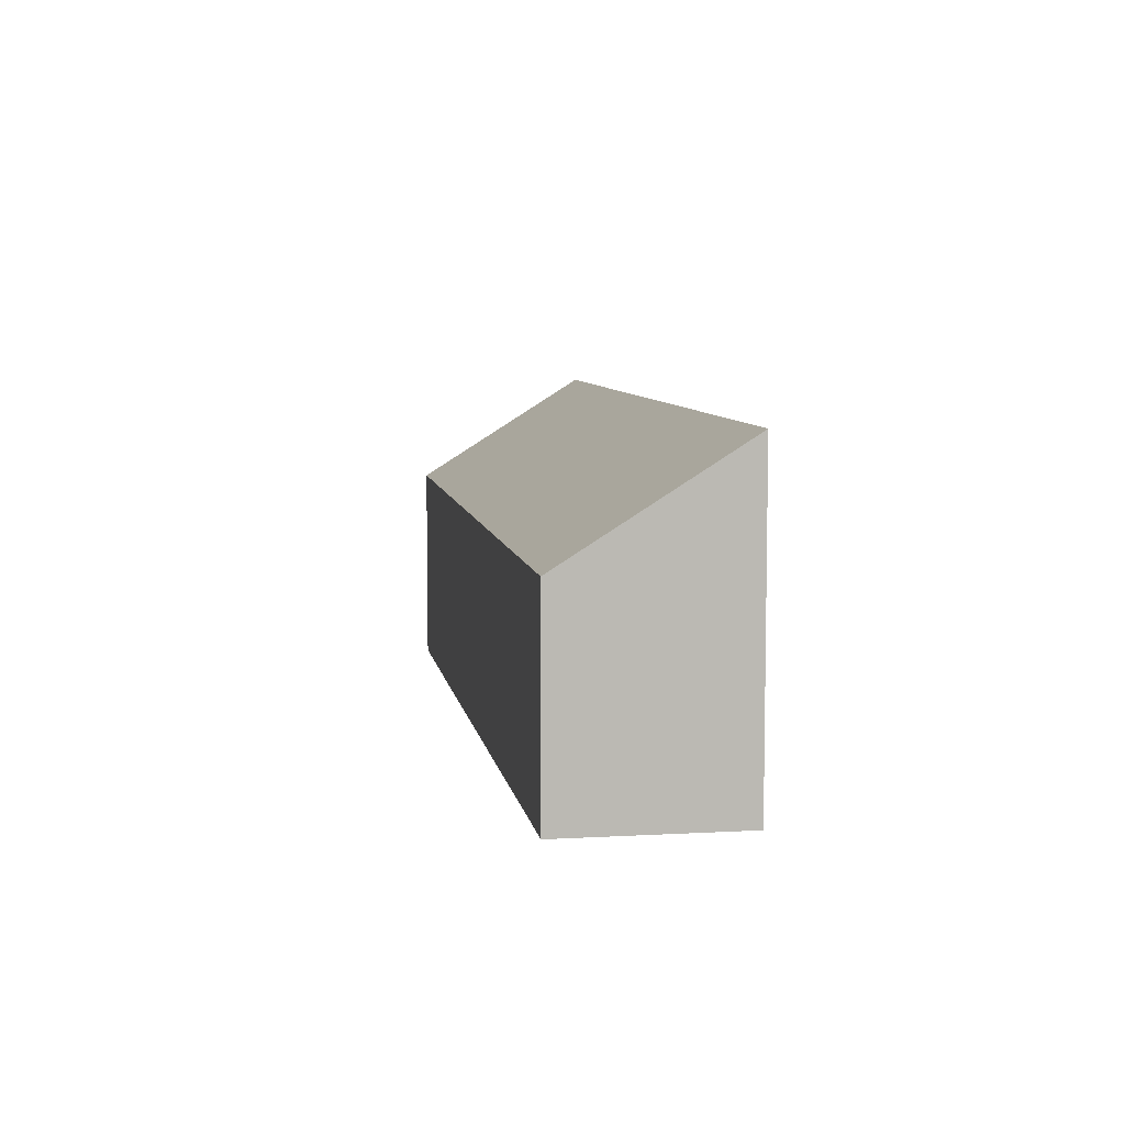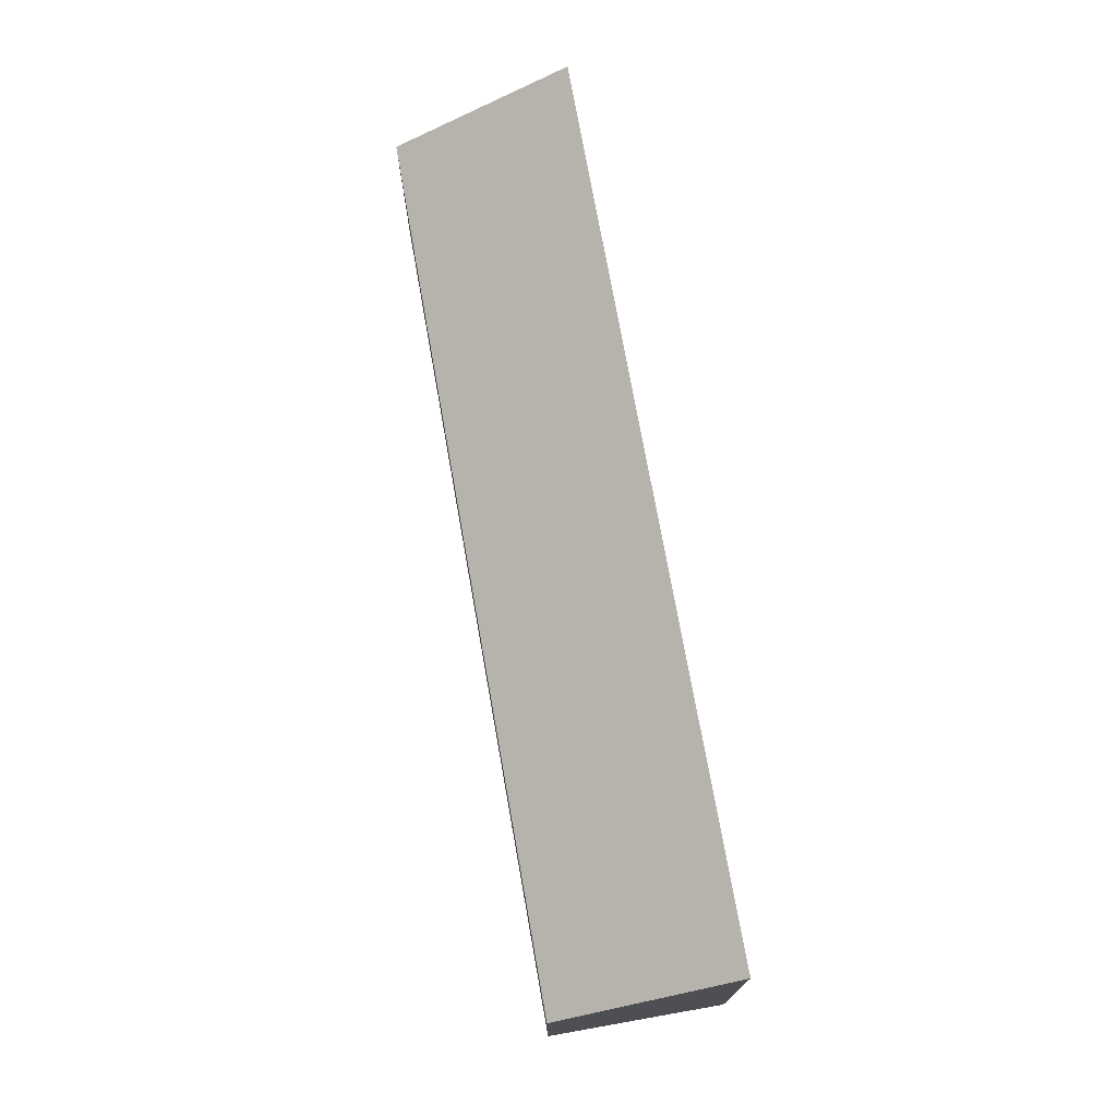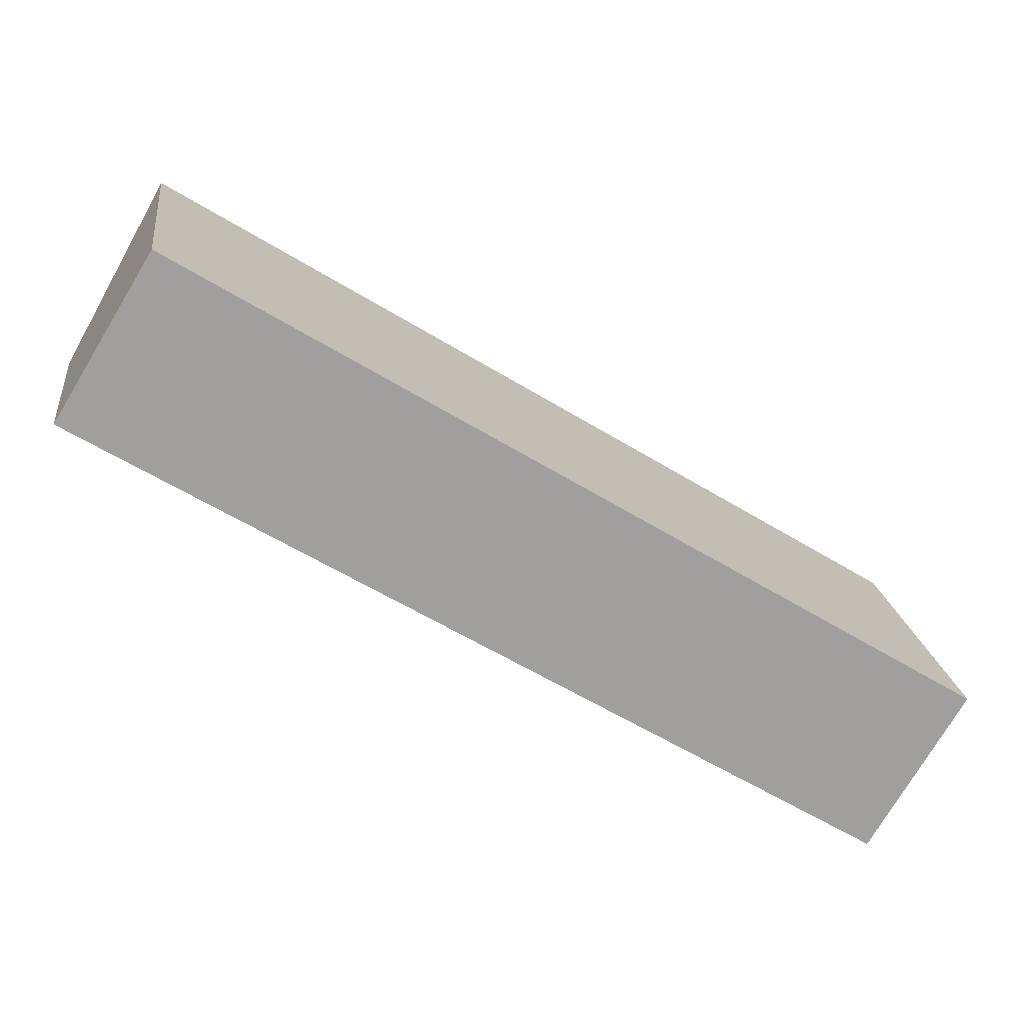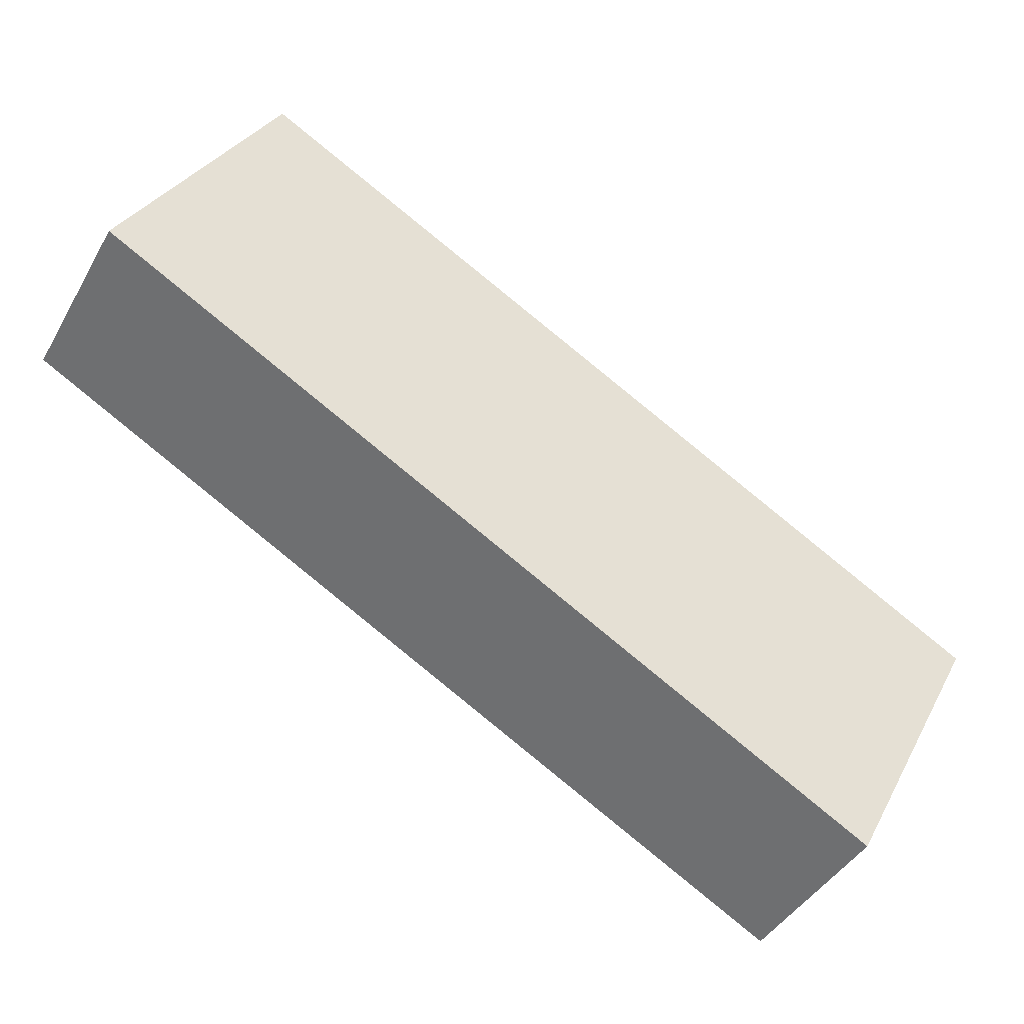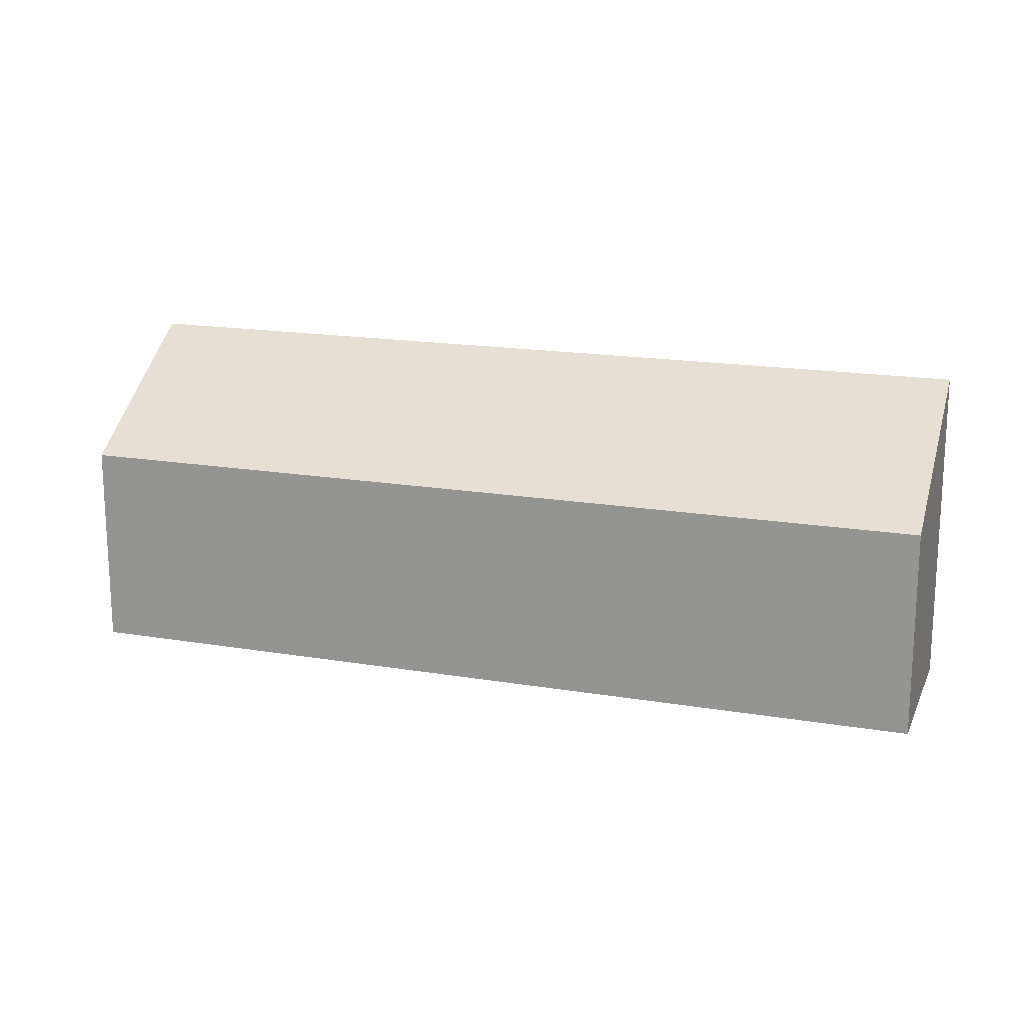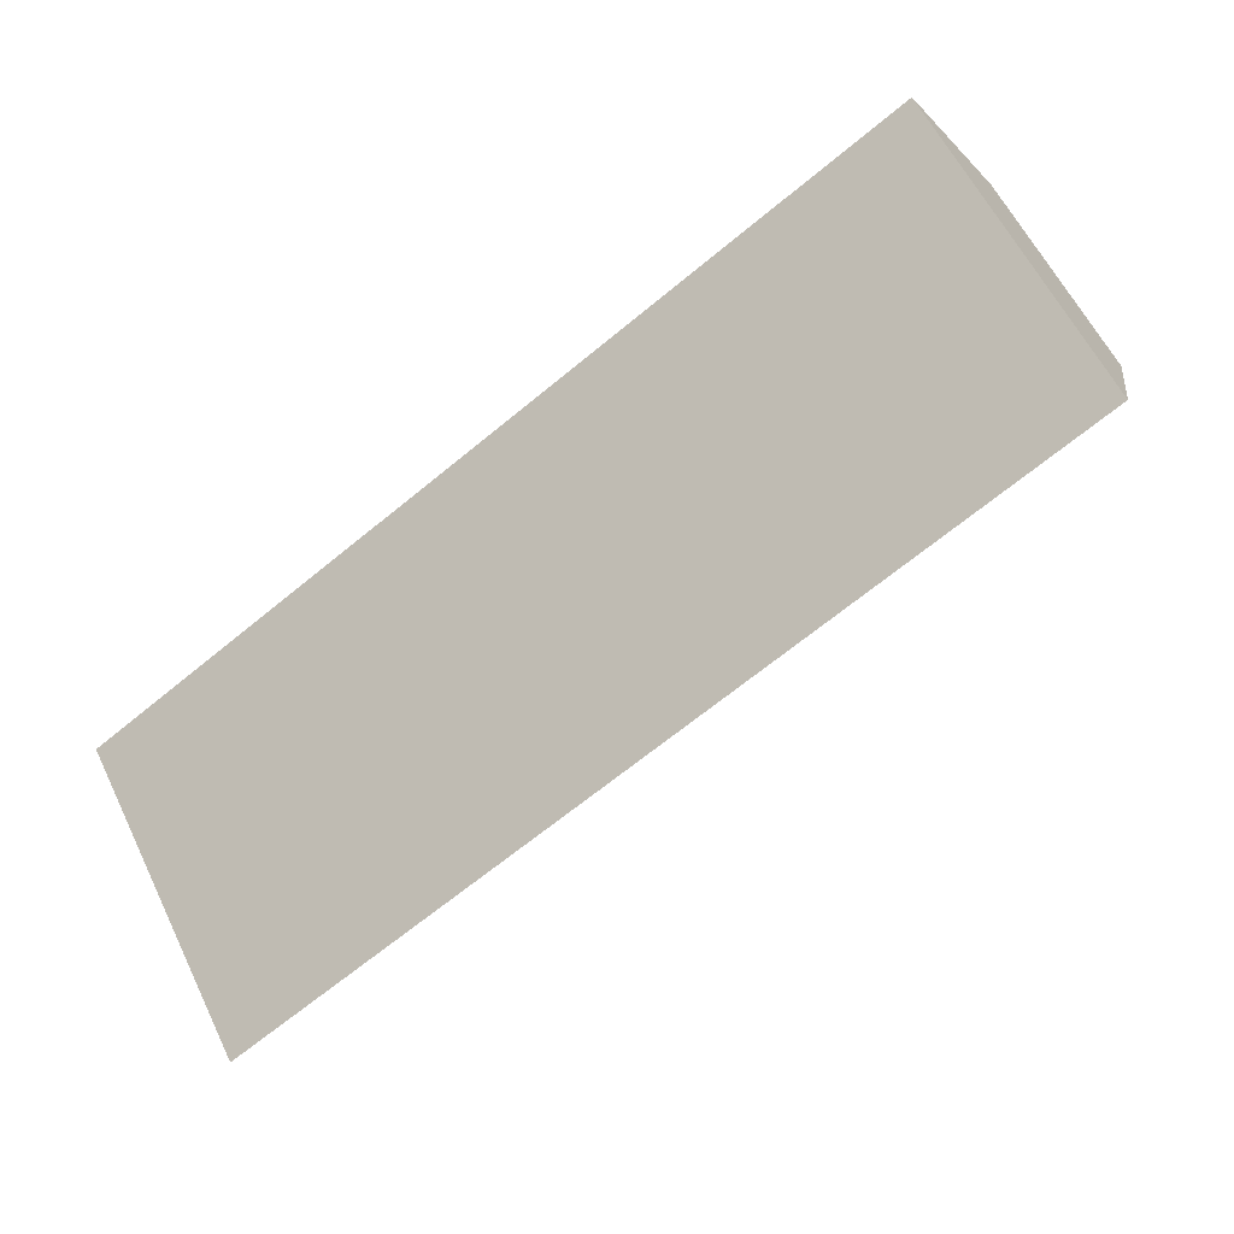
<metadata>
{"format":"obj","ext":"obj","renderer":"f3d","projection":"perspective","resolution":1024,"background":"white","views":[{"elev":7.4,"azim":-67.9,"up":"+Y"},{"elev":74.3,"azim":-68.7,"up":"+Y"},{"elev":19.0,"azim":-7.4,"up":"+Z"},{"elev":31.8,"azim":24.4,"up":"+Z"},{"elev":17.7,"azim":-130.3,"up":"+Y"},{"elev":59.5,"azim":154.2,"up":"+Z"}]}
</metadata>
<code>
v  0 2.4 1.47e-16
v  9.831 3.677 -3.594
v  8.769 2.4 -5.339
v  1.077 3.694 1.767
v  8.769 3.269e-16 -5.339
v  0 0 0
v  1.077 -1.082e-16 1.767
v  9.831 2.201e-16 -3.594
g defaultobject
f 1 2 3
f 2 1 4
f 5 1 3
f 1 5 6
f 1 7 4
f 7 1 6
f 7 2 4
f 2 7 8
f 8 3 2
f 3 8 5
f 8 6 5
f 6 8 7

</code>
